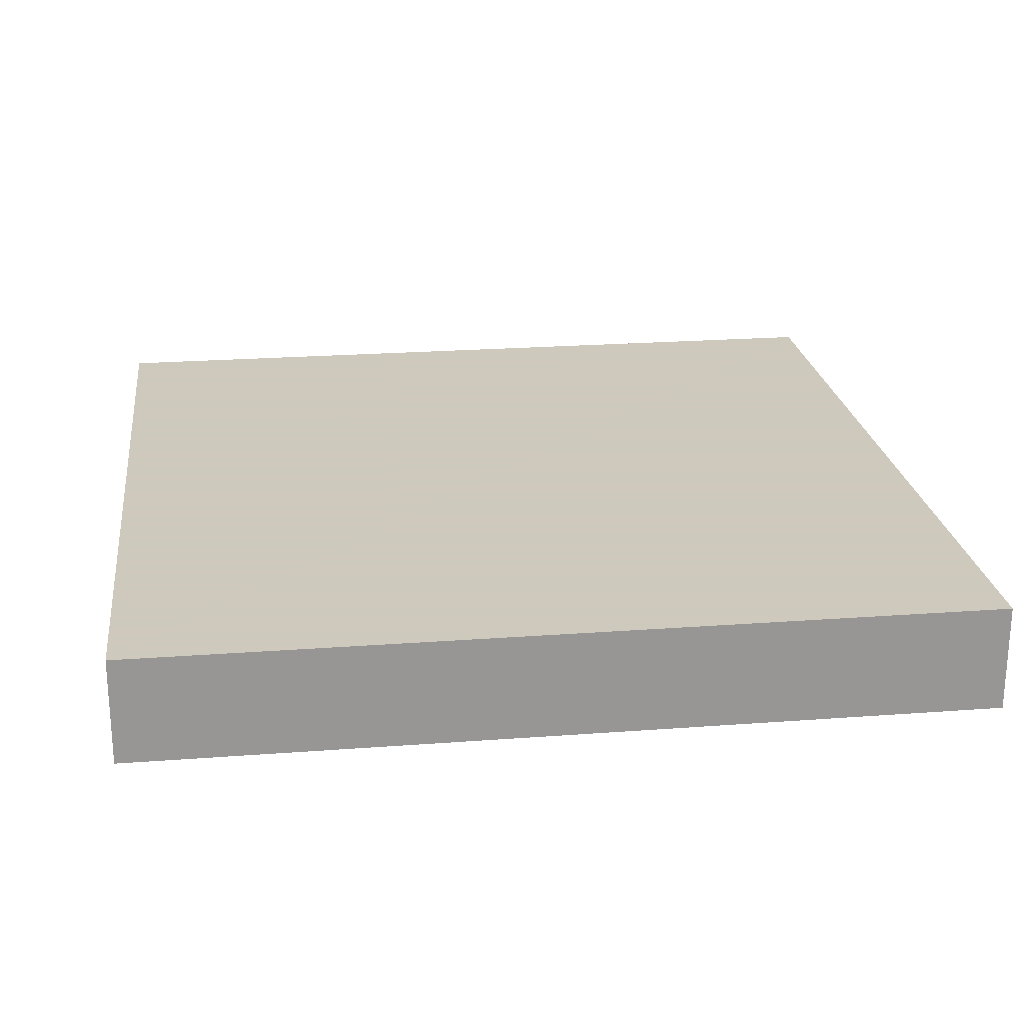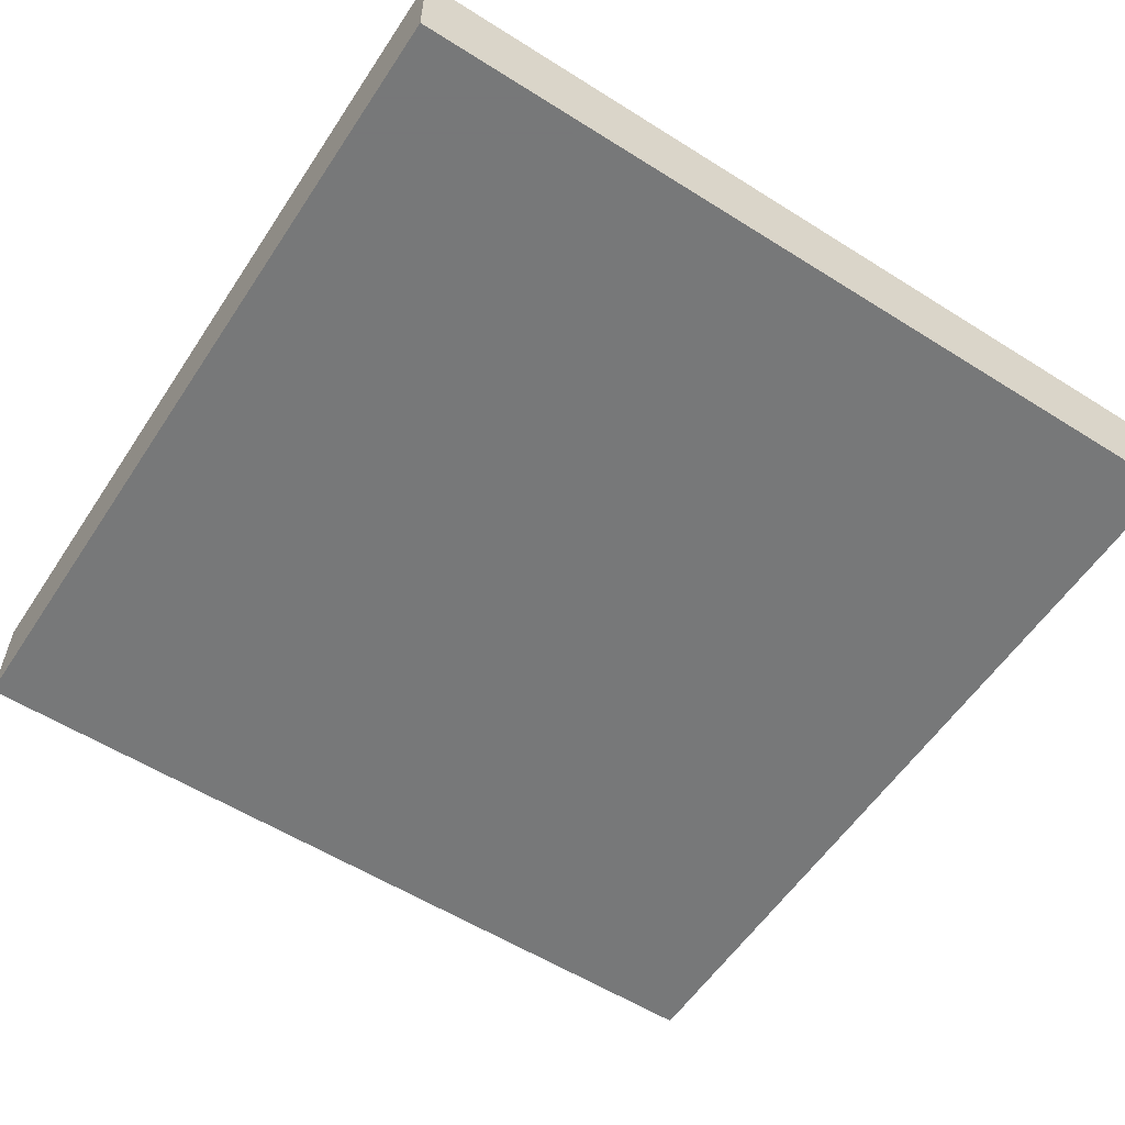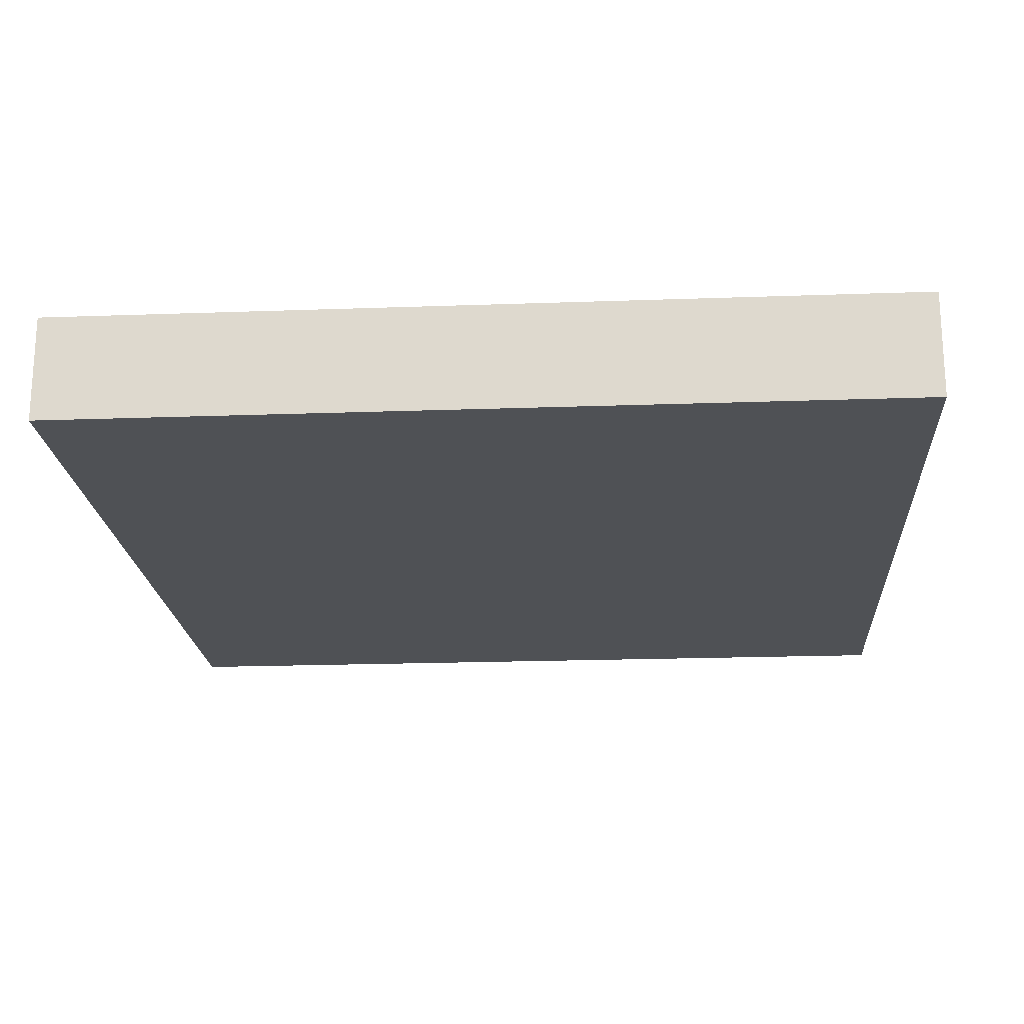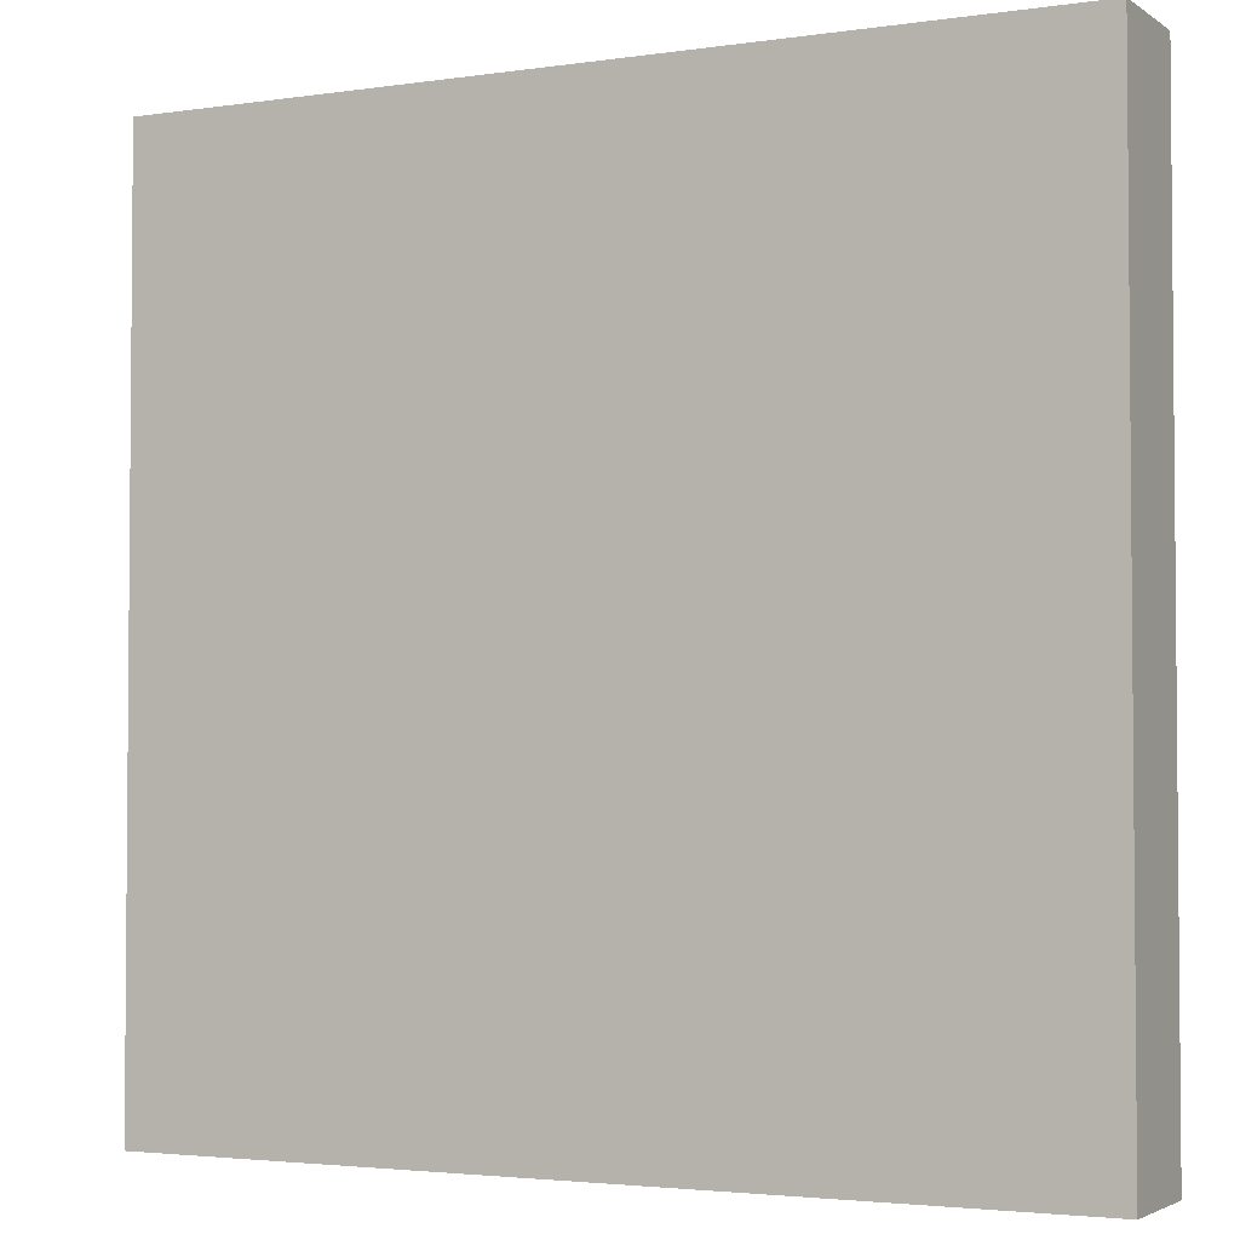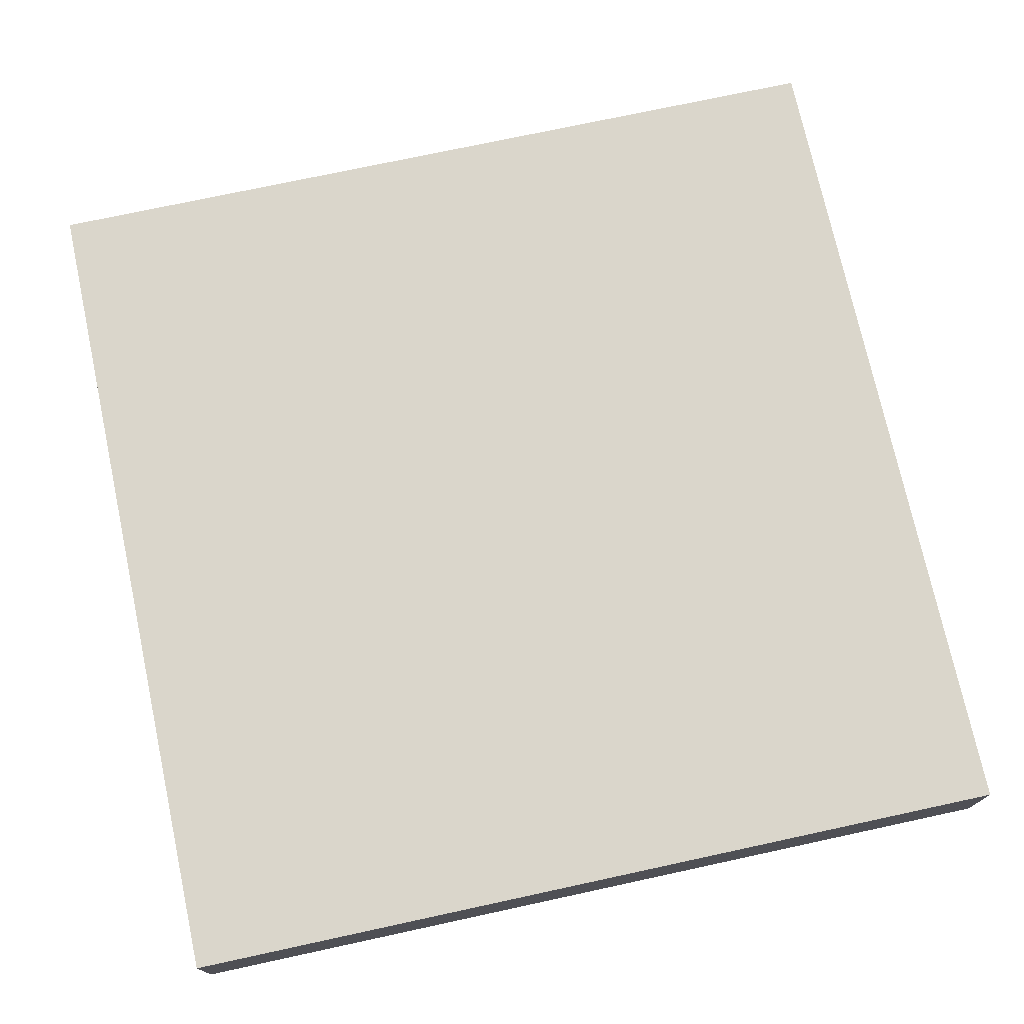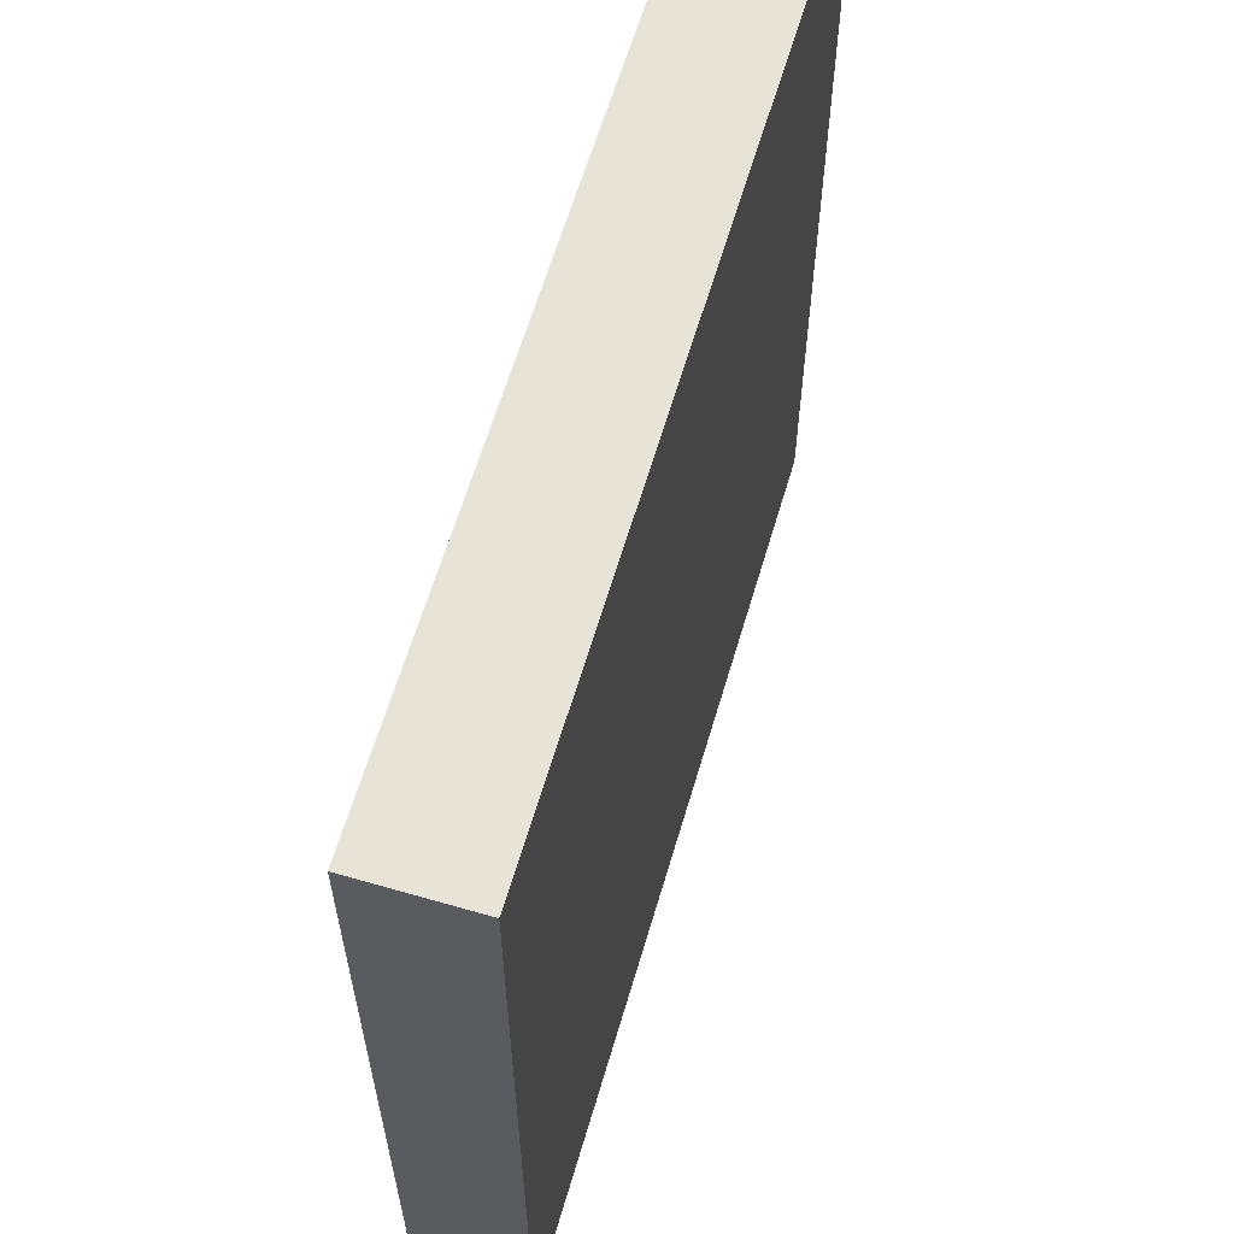
<metadata>
{"format":"obj","ext":"obj","renderer":"f3d","projection":"perspective","resolution":1024,"background":"white","views":[{"elev":22.6,"azim":-7.4,"up":"+Z"},{"elev":-57.3,"azim":-123.2,"up":"+Z"},{"elev":-20.0,"azim":-176.2,"up":"+Z"},{"elev":-3.0,"azim":-153.2,"up":"+Y"},{"elev":74.1,"azim":-12.2,"up":"+Z"},{"elev":62.3,"azim":106.4,"up":"+Y"}]}
</metadata>
<code>
v 2432 192 -96
v 2304 192 -112
v 2432 192 -112
v 2304 192 -96
v 2304 320 -112
v 2304 320 -96
v 2432 320 -112
v 2432 320 -96
f 1 2 3
f 1 4 2
f 4 5 2
f 4 6 5
f 6 7 5
f 6 8 7
f 8 3 7
f 8 1 3
f 4 8 6
f 4 1 8
f 5 3 2
f 5 7 3

</code>
